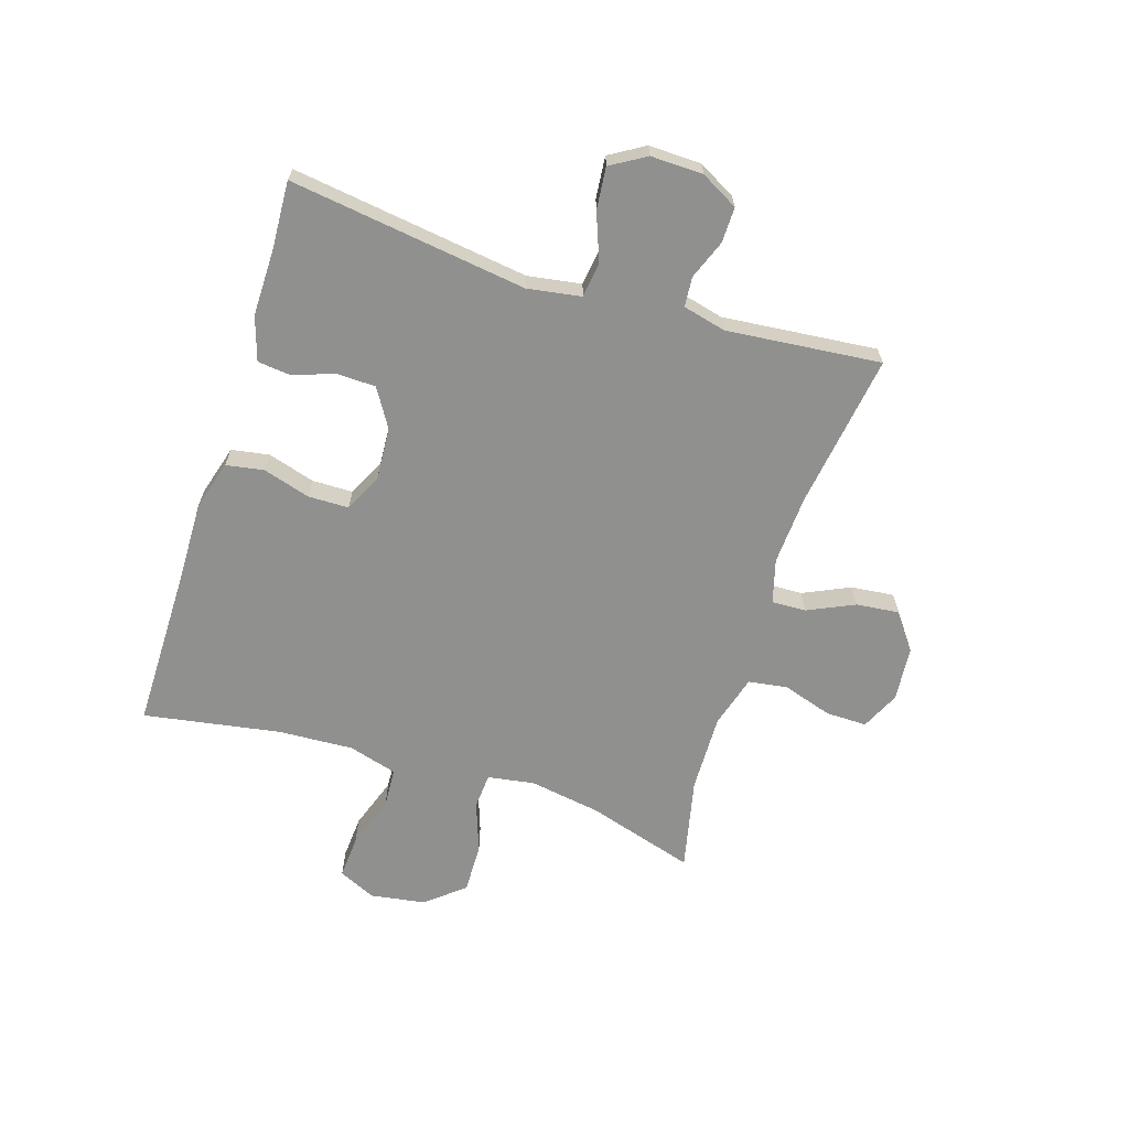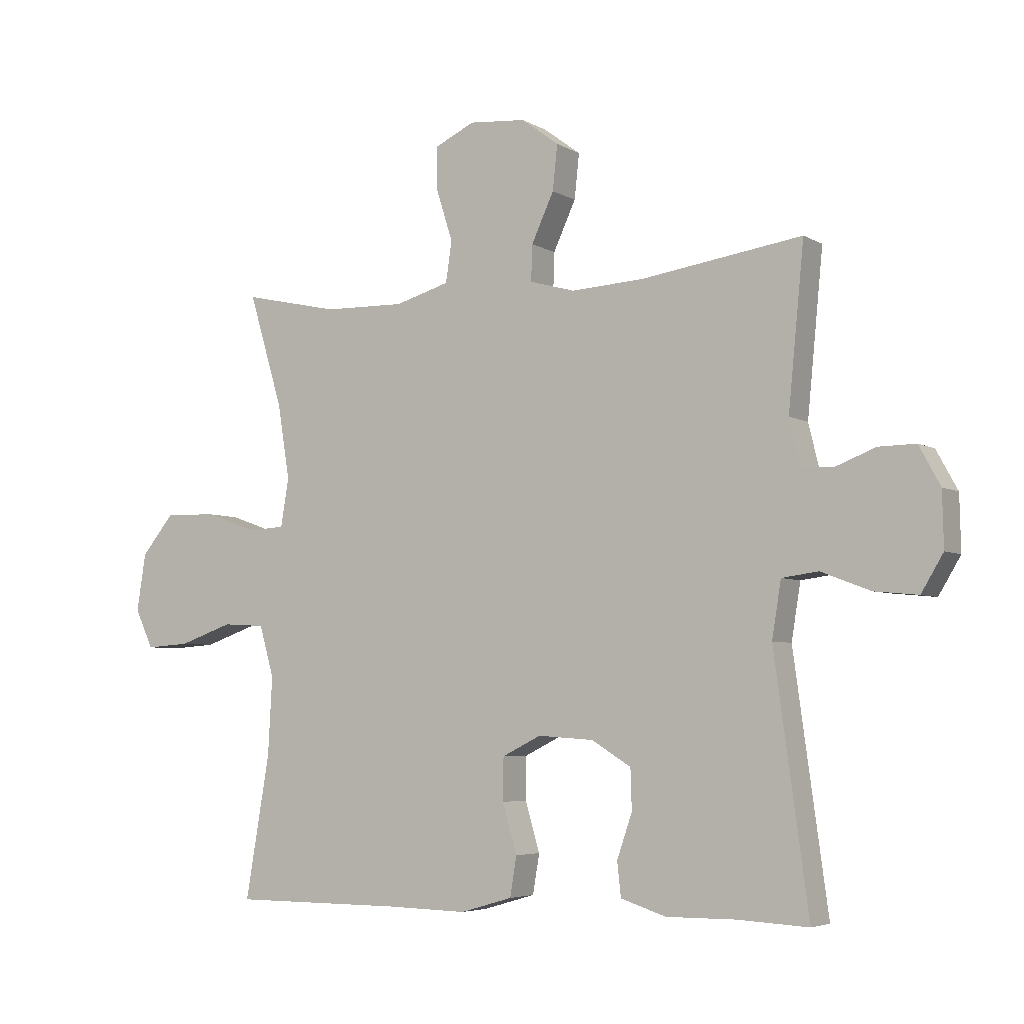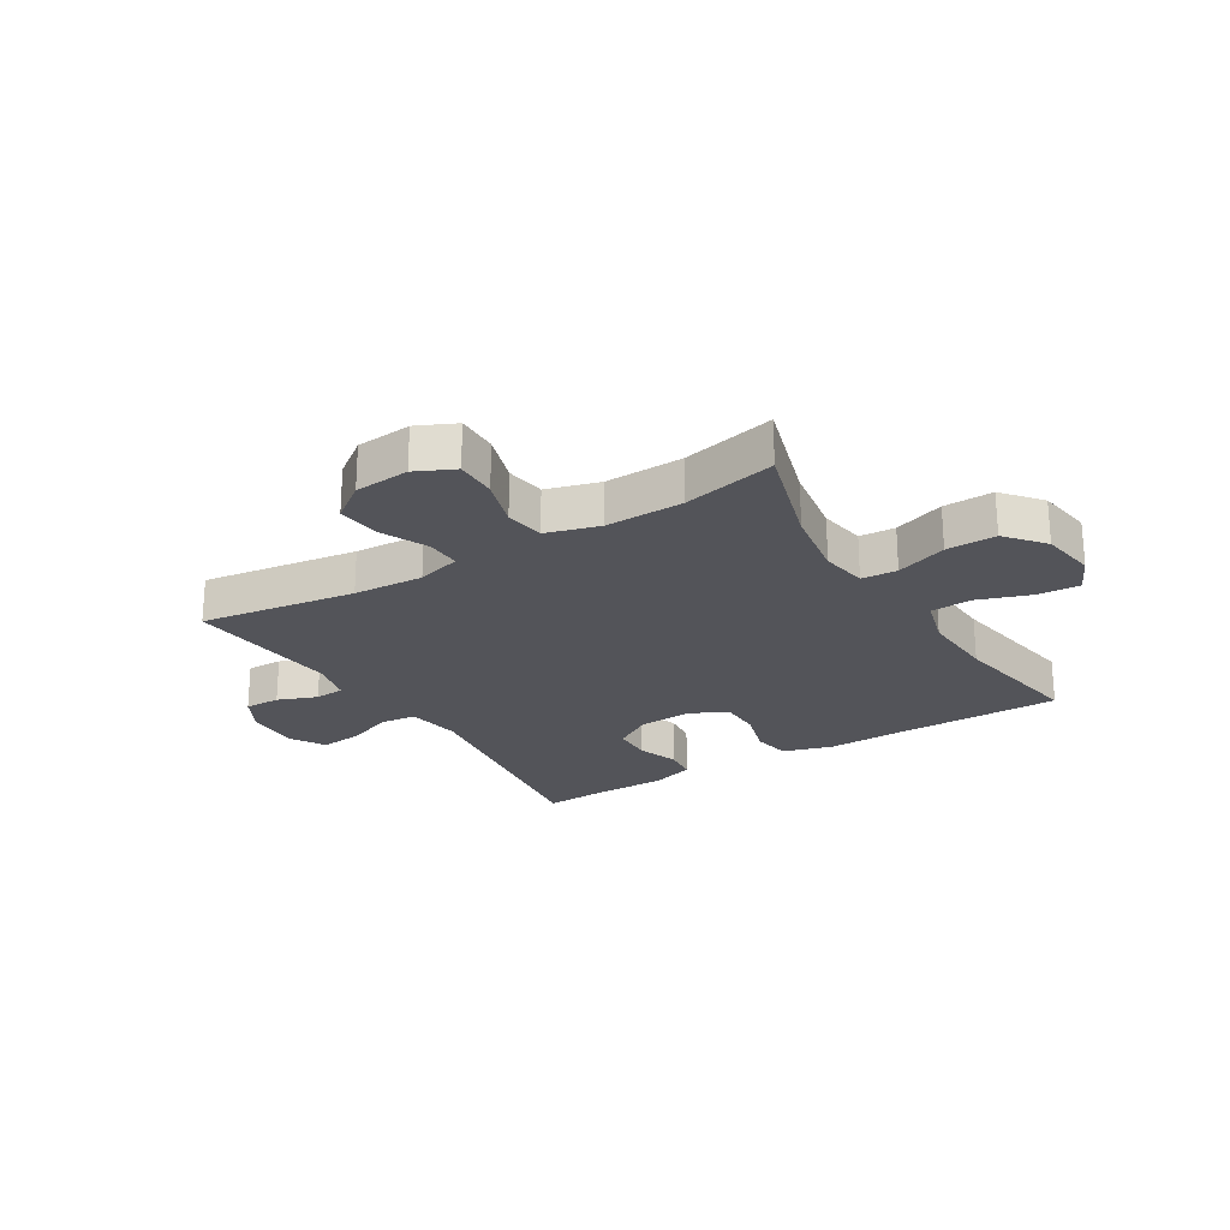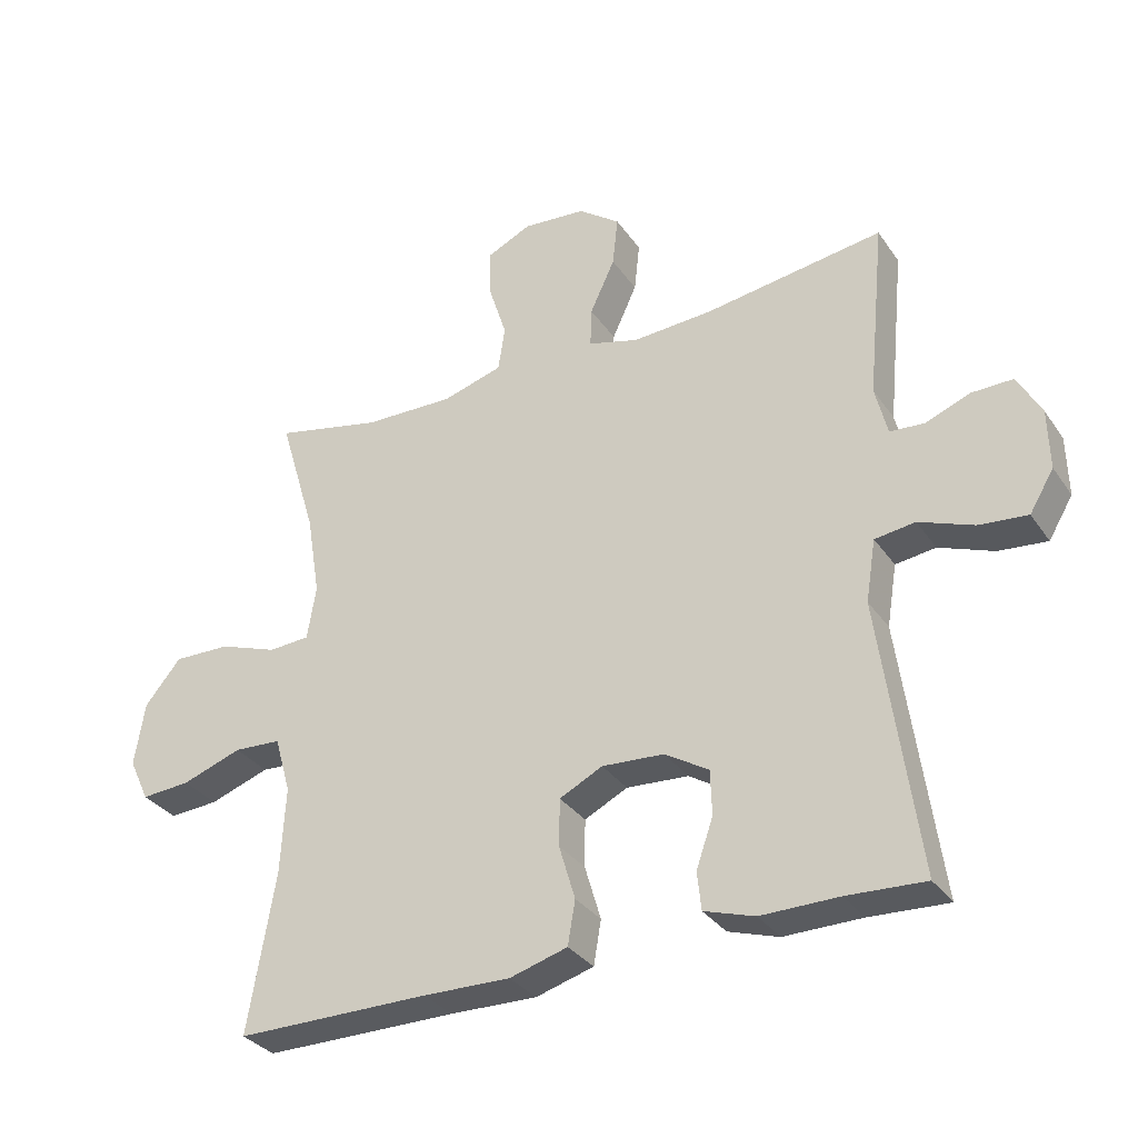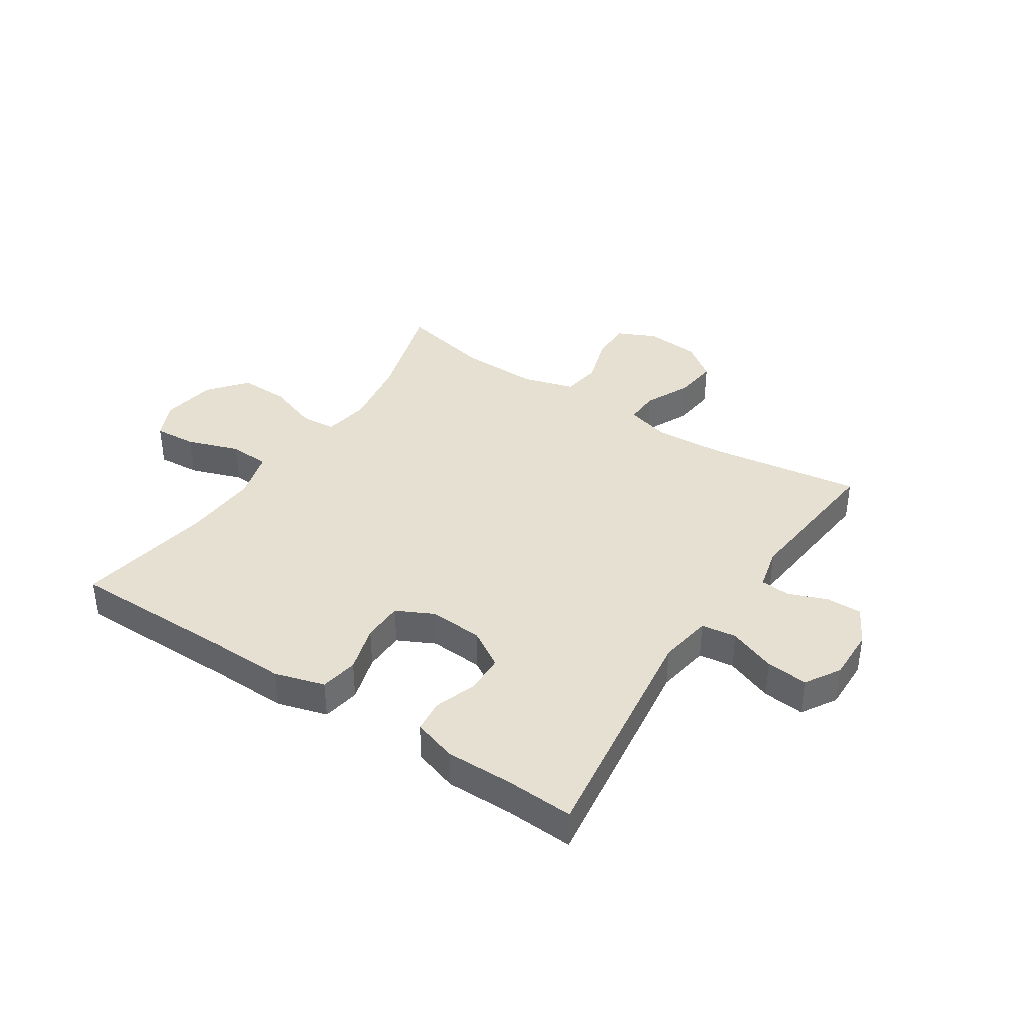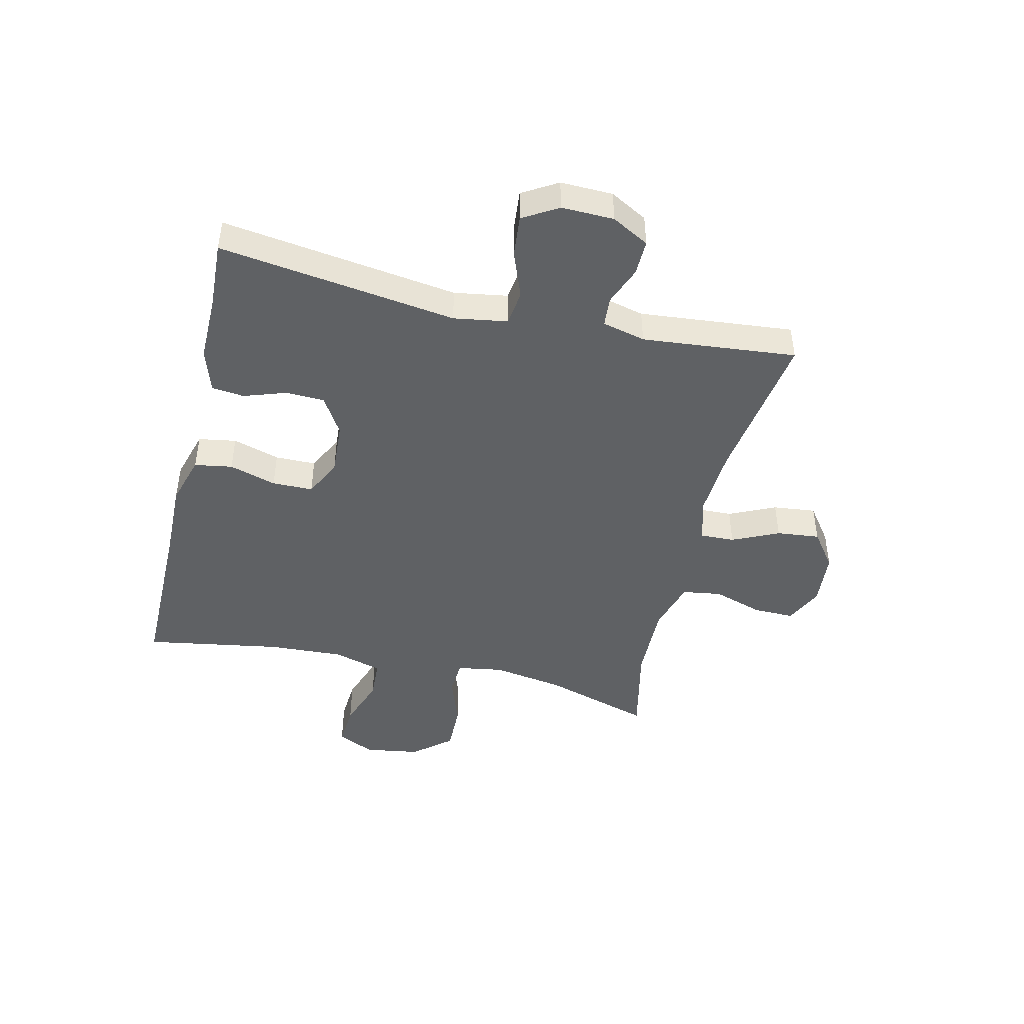
<metadata>
{"format":"obj","ext":"obj","renderer":"f3d","projection":"perspective","resolution":1024,"background":"white","views":[{"elev":-65.6,"azim":-107.6,"up":"+Y"},{"elev":-4.9,"azim":-149.4,"up":"+Z"},{"elev":-23.8,"azim":31.5,"up":"+Y"},{"elev":-32.4,"azim":-151.0,"up":"+Z"},{"elev":38.5,"azim":-146.6,"up":"+Y"},{"elev":-45.5,"azim":-103.3,"up":"+Y"}]}
</metadata>
<code>
v -0.5 0.07 0.5
v -0.235 0.07 0.461
v -0.115 0.07 0.454
v -0.04 0.07 0.475
v -0.042 0.07 0.534
v -0.079 0.07 0.614
v -0.087 0.07 0.688
v -0.025 0.07 0.734
v 0.069 0.07 0.742
v 0.135 0.07 0.711
v 0.134 0.07 0.64
v 0.107 0.07 0.555
v 0.117 0.07 0.488
v 0.207 0.07 0.462
v 0.341 0.07 0.465
v 0.5 0.07 0.5
v 0.444 0.07 0.314
v 0.424 0.07 0.191
v 0.437 0.07 0.111
v 0.498 0.07 0.107
v 0.585 0.07 0.138
v 0.67 0.07 0.14
v 0.724 0.07 0.075
v 0.739 0.07 -0.02
v 0.709 0.07 -0.084
v 0.636 0.07 -0.079
v 0.547 0.07 -0.048
v 0.477 0.07 -0.052
v 0.453 0.07 -0.136
v 0.46 0.07 -0.265
v 0.5 0.07 -0.5
v 0.213 0.07 -0.5
v 0.084 0.07 -0.503
v -0.002 0.07 -0.478
v -0.013 0.07 -0.413
v 0.011 0.07 -0.332
v 0.01 0.07 -0.262
v -0.054 0.07 -0.23
v -0.146 0.07 -0.236
v -0.211 0.07 -0.276
v -0.213 0.07 -0.342
v -0.188 0.07 -0.415
v -0.194 0.07 -0.471
v -0.269 0.07 -0.495
v -0.384 0.07 -0.494
v -0.5 0.07 -0.5
v -0.444 0.07 -0.092
v -0.459 0.07 0
v -0.519 0.07 0.008
v -0.6 0.07 -0.023
v -0.672 0.07 -0.03
v -0.708 0.07 0.03
v -0.706 0.07 0.12
v -0.671 0.07 0.184
v -0.61 0.07 0.183
v -0.543 0.07 0.157
v -0.492 0.07 0.161
v -0.474 0.07 0.235
v -0.5 0 0.5
v -0.235 0 0.461
v -0.115 0 0.454
v -0.04 0 0.475
v -0.042 0 0.534
v -0.079 0 0.614
v -0.087 0 0.688
v -0.025 0 0.734
v 0.069 0 0.742
v 0.135 0 0.711
v 0.134 0 0.64
v 0.107 0 0.555
v 0.117 0 0.488
v 0.207 0 0.462
v 0.341 0 0.465
v 0.5 0 0.5
v 0.444 0 0.314
v 0.424 0 0.191
v 0.437 0 0.111
v 0.498 0 0.107
v 0.585 0 0.138
v 0.67 0 0.14
v 0.724 0 0.075
v 0.739 0 -0.02
v 0.709 0 -0.084
v 0.636 0 -0.079
v 0.547 0 -0.048
v 0.477 0 -0.052
v 0.453 0 -0.136
v 0.46 0 -0.265
v 0.5 0 -0.5
v 0.213 0 -0.5
v 0.084 0 -0.503
v -0.002 0 -0.478
v -0.013 0 -0.413
v 0.011 0 -0.332
v 0.01 0 -0.262
v -0.054 0 -0.23
v -0.146 0 -0.236
v -0.211 0 -0.276
v -0.213 0 -0.342
v -0.188 0 -0.415
v -0.194 0 -0.471
v -0.269 0 -0.495
v -0.384 0 -0.494
v -0.5 0 -0.5
v -0.444 0 -0.092
v -0.459 0 0
v -0.519 0 0.008
v -0.6 0 -0.023
v -0.672 0 -0.03
v -0.708 0 0.03
v -0.706 0 0.12
v -0.671 0 0.184
v -0.61 0 0.183
v -0.543 0 0.157
v -0.492 0 0.161
v -0.474 0 0.235
f 53 54 55 56
f 53 56 57
f 52 53 57
f 49 50 51 52
f 49 52 57
f 48 49 57 58
f 45 46 47
f 43 44 45 47
f 41 42 43 47
f 40 41 47 48
f 39 40 48 58
f 33 34 35 36
f 32 33 36 37
f 30 31 32 37
f 29 30 37 38
f 24 25 26 27
f 24 27 28
f 23 24 28
f 20 21 22 23
f 19 20 23 28
f 15 16 17
f 14 15 17 18
f 13 14 18 19
f 9 10 11 12
f 9 12 13
f 8 9 13
f 5 6 7 8
f 4 5 8 13
f 3 4 13 19
f 39 58 1 2
f 28 29 38 39
f 19 28 39
f 2 3 19 39
f 114 113 112 111
f 115 114 111
f 115 111 110
f 110 109 108 107
f 115 110 107
f 116 115 107 106
f 105 104 103
f 105 103 102 101
f 105 101 100 99
f 106 105 99 98
f 116 106 98 97
f 94 93 92 91
f 95 94 91 90
f 95 90 89 88
f 96 95 88 87
f 85 84 83 82
f 86 85 82
f 86 82 81
f 81 80 79 78
f 86 81 78 77
f 75 74 73
f 76 75 73 72
f 77 76 72 71
f 70 69 68 67
f 71 70 67
f 71 67 66
f 66 65 64 63
f 71 66 63 62
f 77 71 62 61
f 60 59 116 97
f 97 96 87 86
f 97 86 77
f 97 77 61 60
f 1 59 60 2
f 2 60 61 3
f 3 61 62 4
f 4 62 63 5
f 5 63 64 6
f 6 64 65 7
f 7 65 66 8
f 8 66 67 9
f 9 67 68 10
f 10 68 69 11
f 11 69 70 12
f 12 70 71 13
f 13 71 72 14
f 14 72 73 15
f 15 73 74 16
f 16 74 75 17
f 17 75 76 18
f 18 76 77 19
f 19 77 78 20
f 20 78 79 21
f 21 79 80 22
f 22 80 81 23
f 23 81 82 24
f 24 82 83 25
f 25 83 84 26
f 26 84 85 27
f 27 85 86 28
f 28 86 87 29
f 29 87 88 30
f 30 88 89 31
f 31 89 90 32
f 32 90 91 33
f 33 91 92 34
f 34 92 93 35
f 35 93 94 36
f 36 94 95 37
f 37 95 96 38
f 38 96 97 39
f 39 97 98 40
f 40 98 99 41
f 41 99 100 42
f 42 100 101 43
f 43 101 102 44
f 44 102 103 45
f 45 103 104 46
f 46 104 105 47
f 47 105 106 48
f 48 106 107 49
f 49 107 108 50
f 50 108 109 51
f 51 109 110 52
f 52 110 111 53
f 53 111 112 54
f 54 112 113 55
f 55 113 114 56
f 56 114 115 57
f 57 115 116 58
f 58 116 59 1

</code>
